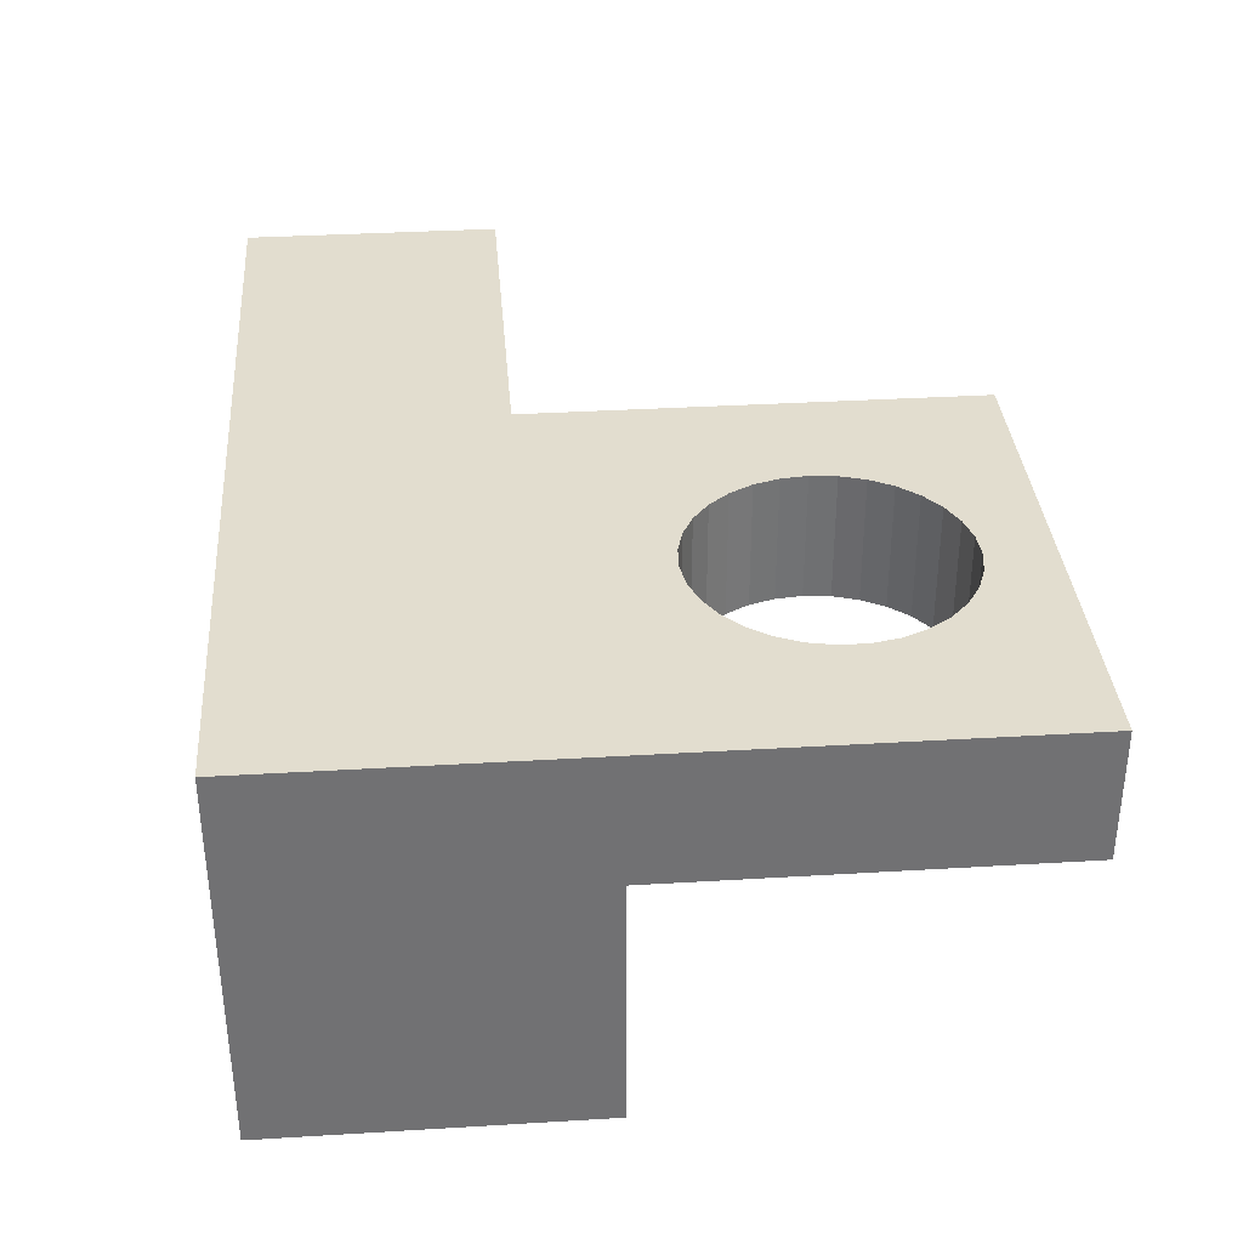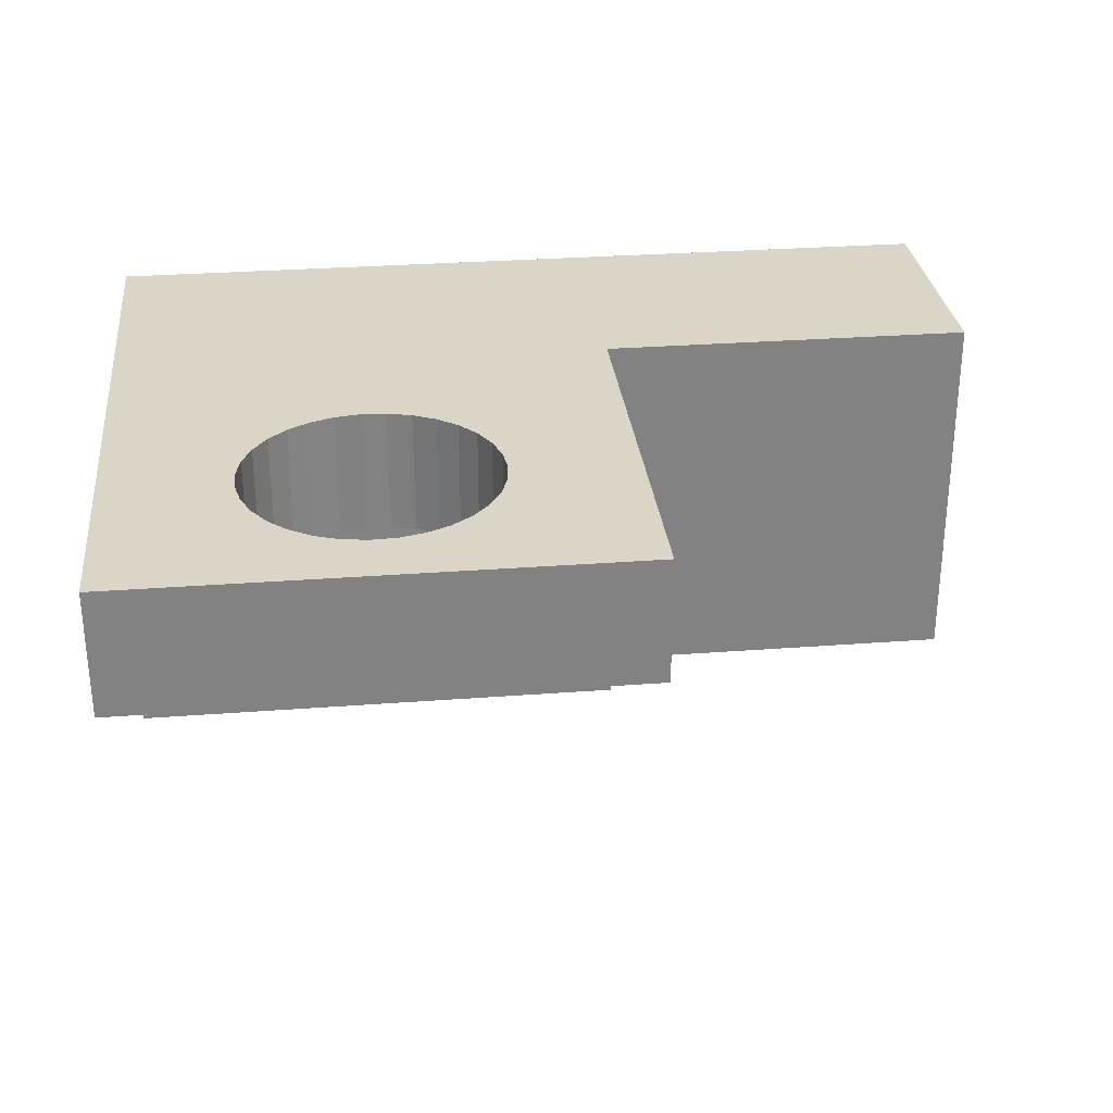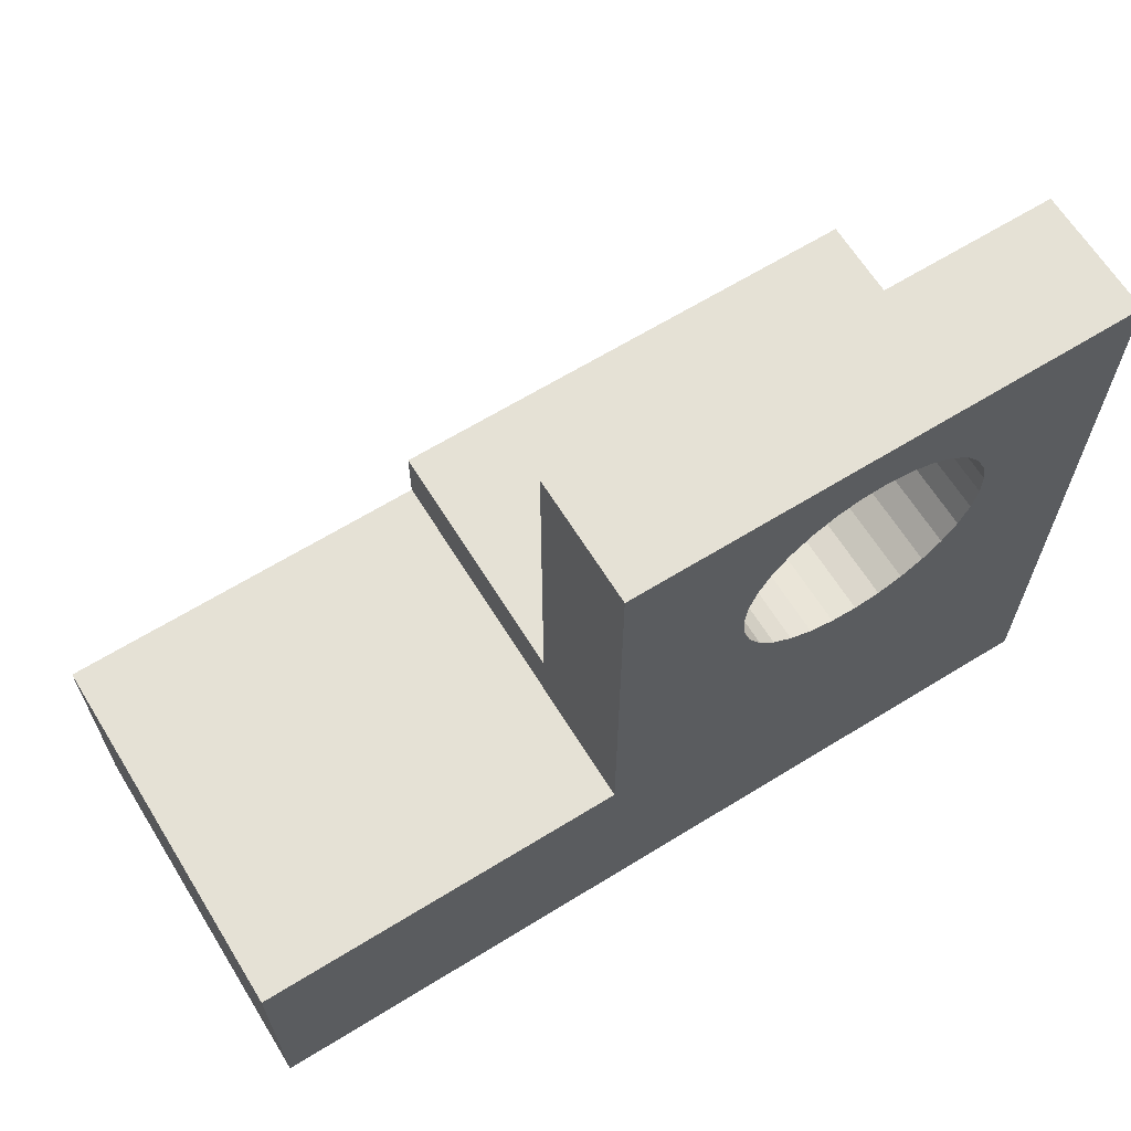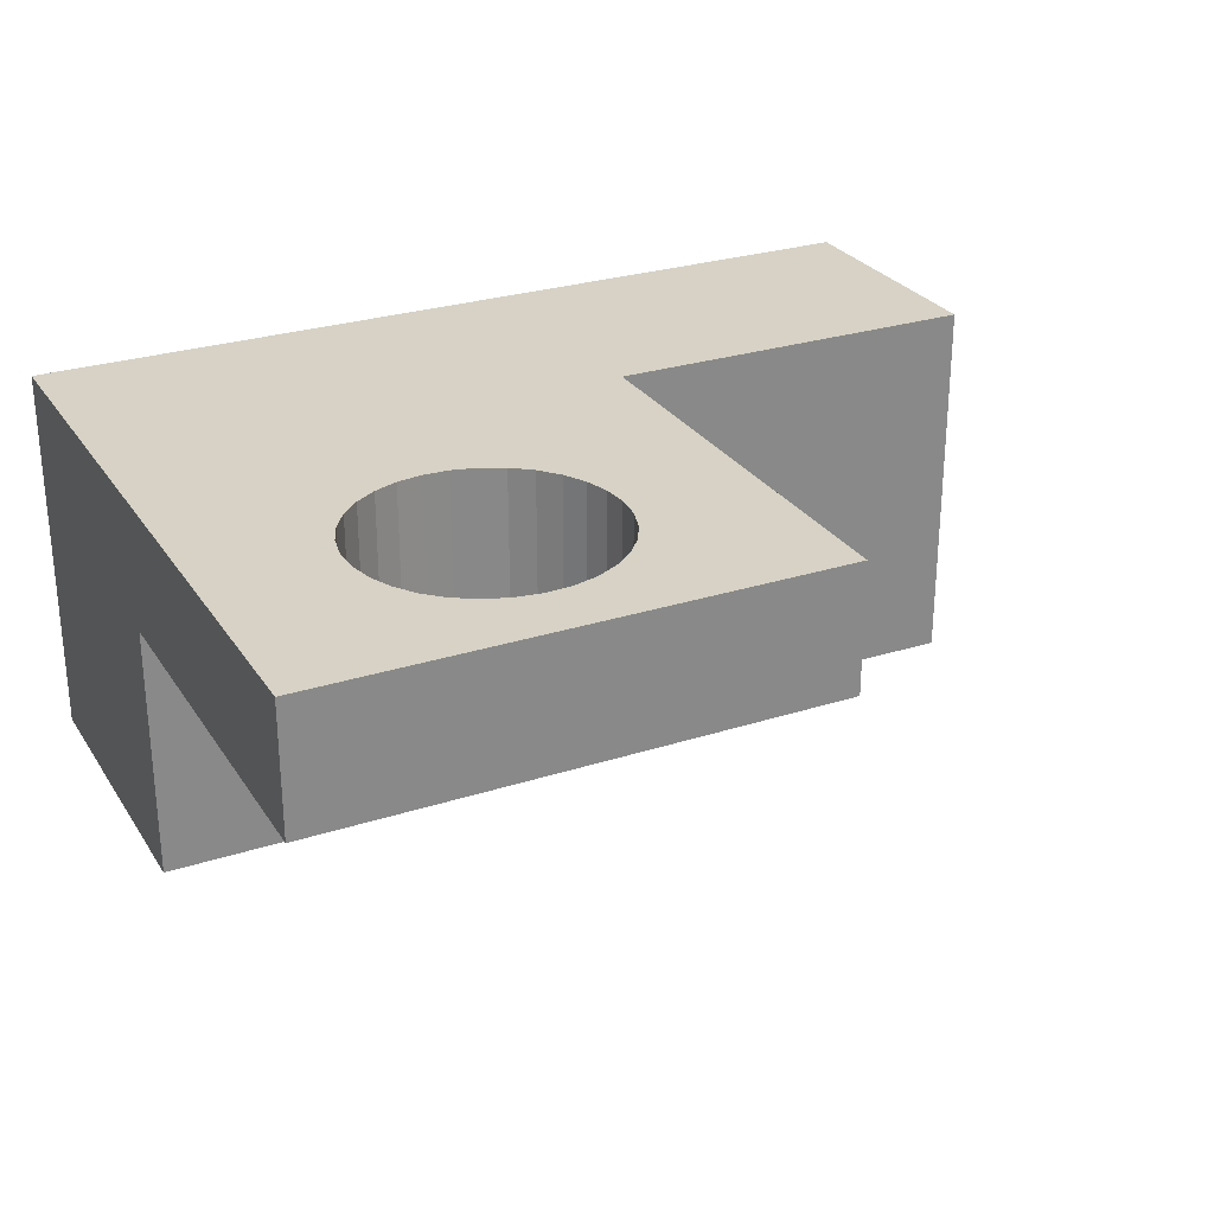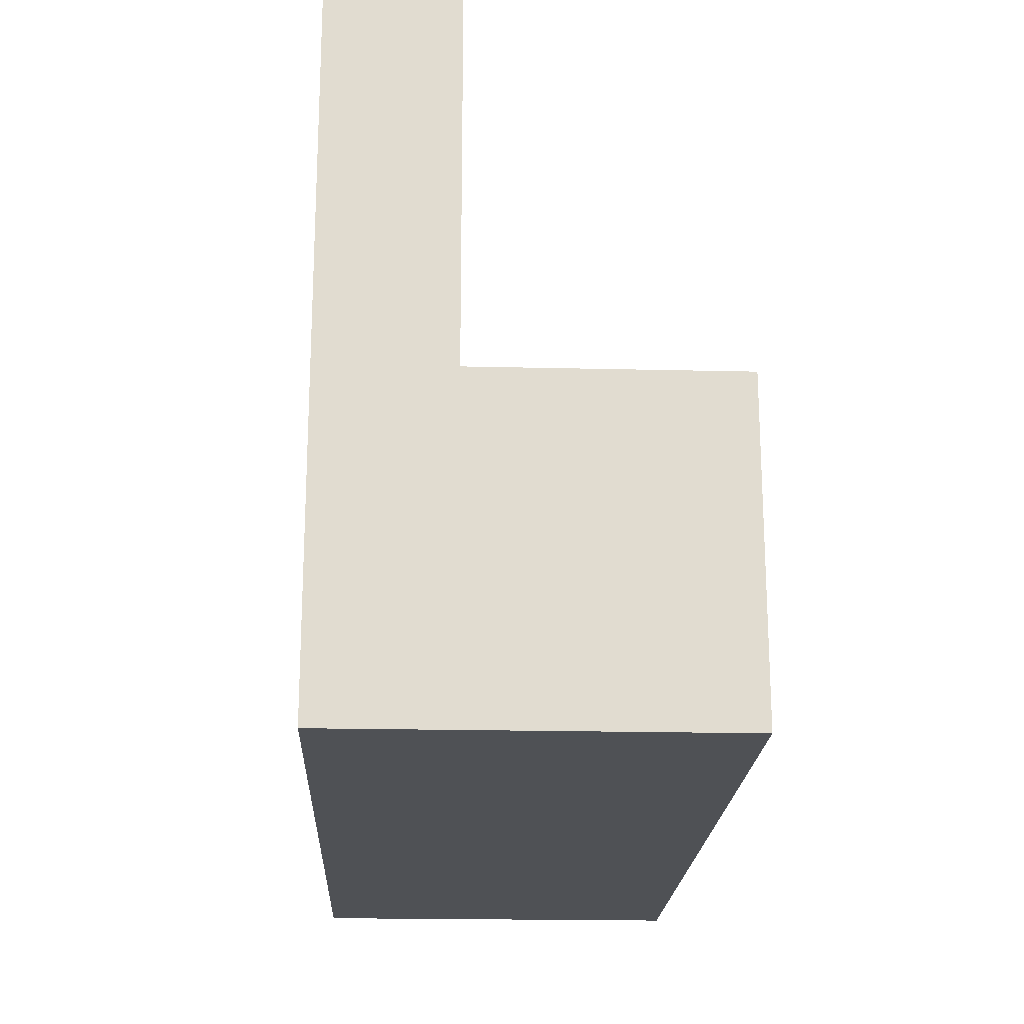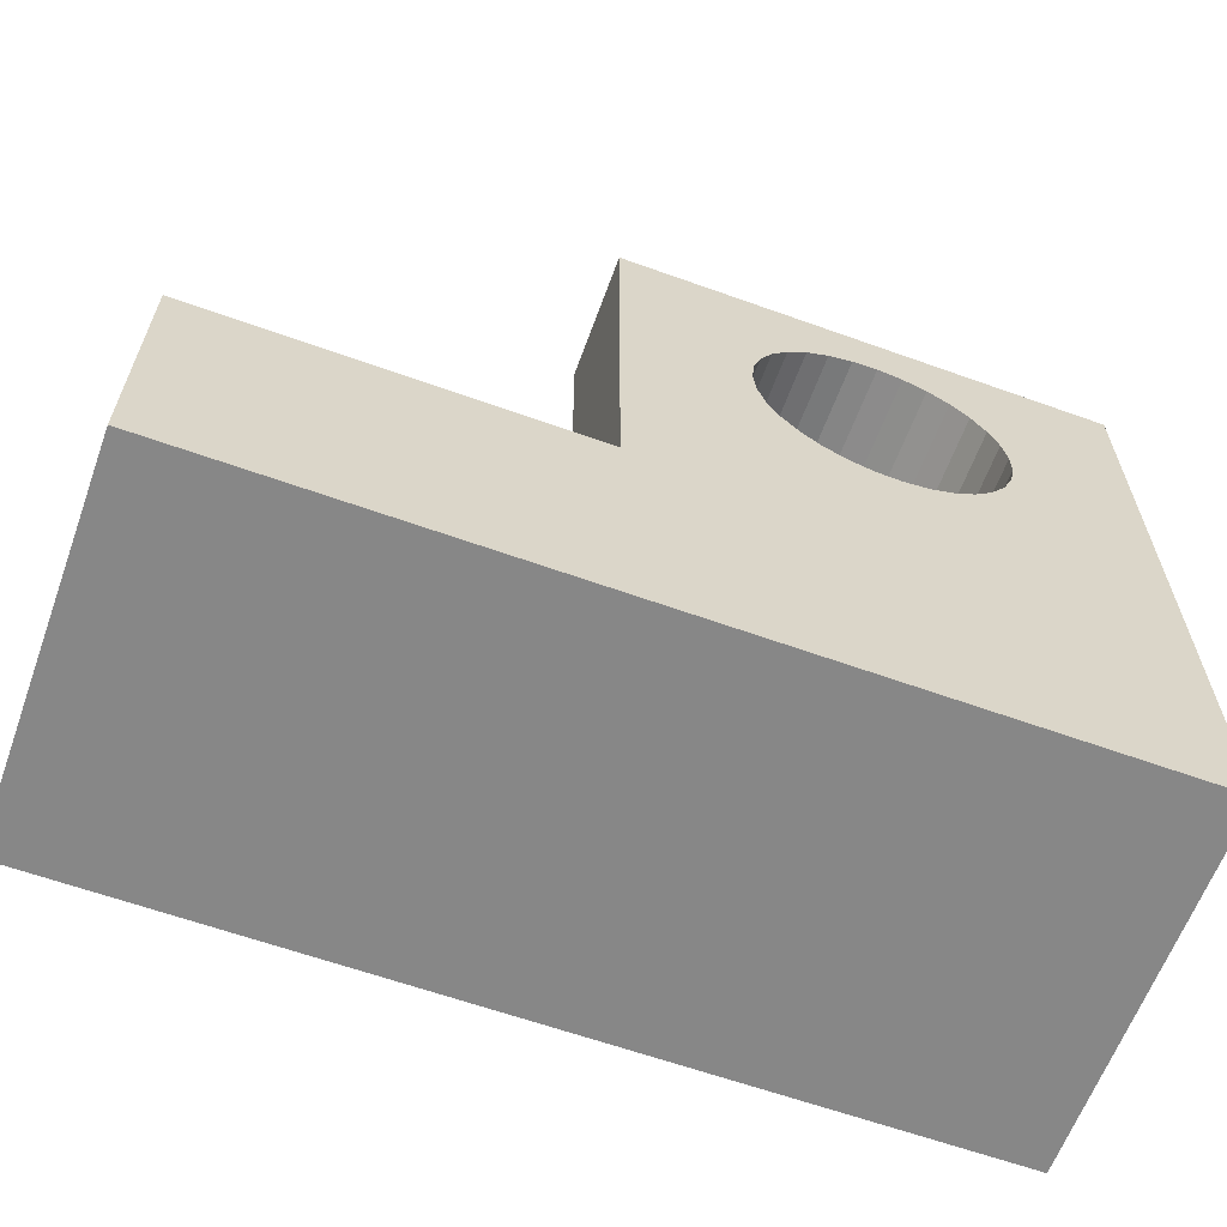
<metadata>
{"format":"obj","ext":"obj","renderer":"f3d","projection":"perspective","resolution":1024,"background":"white","views":[{"elev":35.0,"azim":-94.6,"up":"+Y"},{"elev":29.6,"azim":-6.4,"up":"+Y"},{"elev":65.0,"azim":148.2,"up":"+Z"},{"elev":27.4,"azim":-26.4,"up":"+Y"},{"elev":-20.1,"azim":-92.5,"up":"+Z"},{"elev":-62.4,"azim":160.0,"up":"+Z"}]}
</metadata>
<code>
v 0 20 55
v 40 20 55
v 0 30 55
v 40 30 55
v 30 20 40
v 29.8 20 42.01
v 29.19 20 43.94
v 28.21 20 45.71
v 26.89 20 47.25
v 25.29 20 48.49
v 0 20 25
v 13.88 20 32.09
v 12.41 20 33.49
v 23.47 20 49.38
v 21.51 20 49.88
v 19.49 20 49.99
v 11.26 20 35.15
v 40 20 25
v 15.6 20 31.02
v 10.46 20 37.01
v 17.49 20 30.32
v 10.05 20 38.99
v 19.49 20 30.01
v 10.05 20 41.01
v 10.46 20 42.99
v 11.26 20 44.85
v 12.41 20 46.51
v 13.88 20 47.91
v 15.6 20 48.98
v 21.51 20 30.12
v 23.47 20 30.62
v 25.29 20 31.51
v 26.89 20 32.75
v 28.21 20 34.29
v 29.19 20 36.06
v 17.49 20 49.68
v 29.8 20 37.99
v 40 0 25
v 0 0 25
v 11.26 30 35.15
v 12.41 30 33.49
v 13.88 30 32.09
v 15.6 30 31.02
v 30 30 40
v 29.8 30 42.01
v 17.49 30 30.32
v 29.19 30 43.94
v 19.49 30 30.01
v 28.21 30 45.71
v 21.51 30 30.12
v 26.89 30 47.25
v 23.47 30 30.62
v 25.29 30 48.49
v 25.29 30 31.51
v 23.47 30 49.38
v 26.89 30 32.75
v 21.51 30 49.88
v 28.21 30 34.29
v 19.49 30 49.99
v 29.19 30 36.06
v 17.49 30 49.68
v 29.8 30 37.99
v 15.6 30 48.98
v 13.88 30 47.91
v 12.41 30 46.51
v 11.26 30 44.85
v 10.46 30 42.99
v 10.05 30 41.01
v 10.05 30 38.99
v 10.46 30 37.01
v 0 30 0
v 70 30 20
v 70 30 0
v 40 30 20
v 70 0 0
v 70 0 20
v 40 0 20
v 0 0 0
f 1 2 3
f 3 2 4
f 5 2 6
f 6 2 7
f 7 2 8
f 8 2 9
f 9 2 10
f 11 12 13
f 10 2 14
f 14 2 15
f 15 2 16
f 13 17 11
f 16 2 1
f 18 2 5
f 11 19 12
f 17 20 11
f 11 21 19
f 20 22 11
f 11 23 21
f 22 24 11
f 25 1 24
f 24 1 11
f 25 26 1
f 26 27 1
f 27 28 1
f 28 29 1
f 23 18 30
f 30 18 31
f 31 18 32
f 32 18 33
f 33 18 34
f 11 18 23
f 18 35 34
f 29 36 1
f 18 37 35
f 36 16 1
f 18 5 37
f 38 11 39
f 18 11 38
f 40 13 41
f 13 12 41
f 41 12 42
f 12 19 42
f 42 19 43
f 5 6 44
f 44 6 45
f 19 21 43
f 43 21 46
f 45 7 47
f 6 7 45
f 46 23 48
f 21 23 46
f 47 8 49
f 7 8 47
f 48 30 50
f 23 30 48
f 49 9 51
f 8 9 49
f 50 31 52
f 30 31 50
f 51 10 53
f 9 10 51
f 52 32 54
f 53 14 55
f 31 32 52
f 10 14 53
f 54 33 56
f 55 15 57
f 32 33 54
f 14 15 55
f 56 34 58
f 33 34 56
f 57 16 59
f 15 16 57
f 58 35 60
f 34 35 58
f 16 36 59
f 59 36 61
f 60 37 62
f 35 37 60
f 62 5 44
f 36 29 61
f 61 29 63
f 37 5 62
f 29 28 63
f 63 28 64
f 28 27 64
f 64 27 65
f 27 26 65
f 65 26 66
f 26 25 66
f 66 25 67
f 25 24 67
f 67 24 68
f 24 22 68
f 68 22 69
f 22 20 69
f 69 20 70
f 20 17 70
f 70 17 40
f 17 13 40
f 42 71 41
f 40 41 71
f 72 73 74
f 43 71 42
f 4 44 45
f 4 45 47
f 4 47 49
f 4 49 51
f 4 51 53
f 70 40 71
f 4 53 55
f 4 55 57
f 4 57 59
f 46 71 43
f 4 59 3
f 4 74 44
f 48 71 46
f 3 67 68
f 3 68 69
f 3 69 70
f 3 70 71
f 66 67 3
f 65 66 3
f 74 48 50
f 74 50 52
f 74 52 54
f 74 54 56
f 74 71 48
f 64 65 3
f 58 74 56
f 63 64 3
f 60 74 58
f 61 63 3
f 62 74 60
f 59 61 3
f 44 74 62
f 73 71 74
f 75 73 72
f 75 72 76
f 76 74 77
f 72 74 76
f 71 73 75
f 71 75 78
f 11 1 3
f 71 11 3
f 78 39 11
f 78 11 71
f 77 75 76
f 39 77 38
f 78 77 39
f 78 75 77
f 77 74 18
f 4 18 74
f 38 77 18
f 2 18 4

</code>
